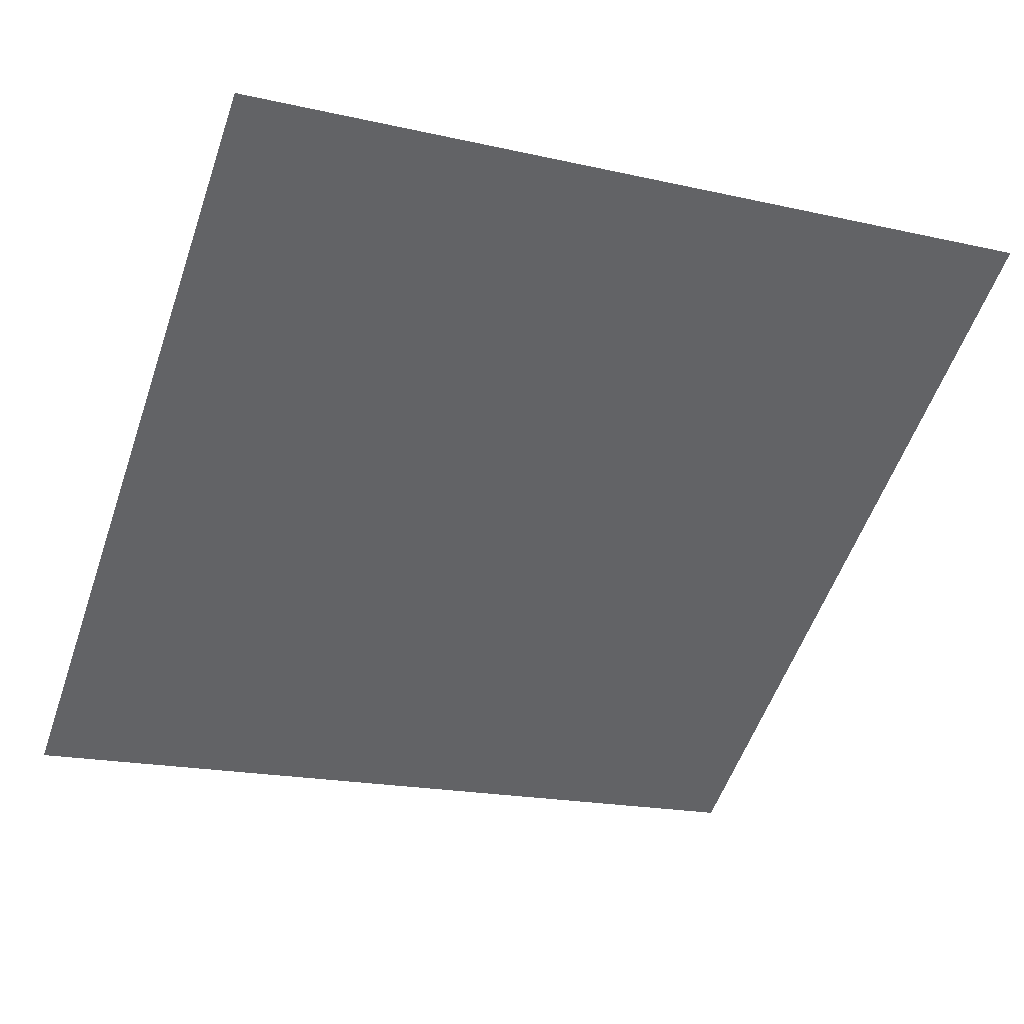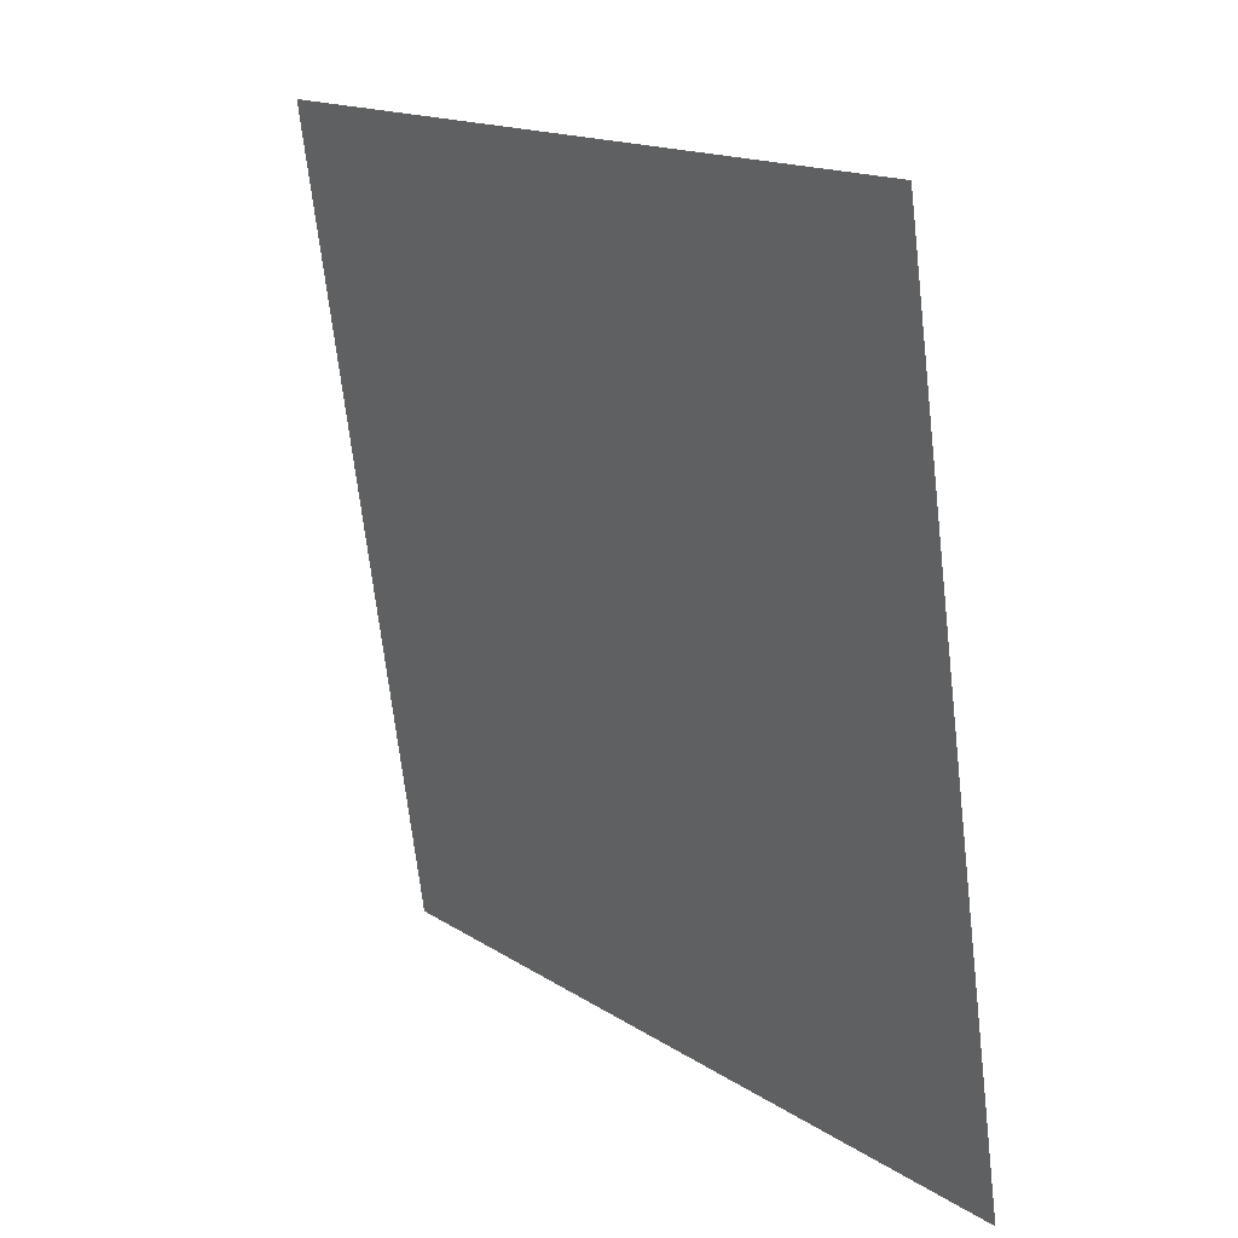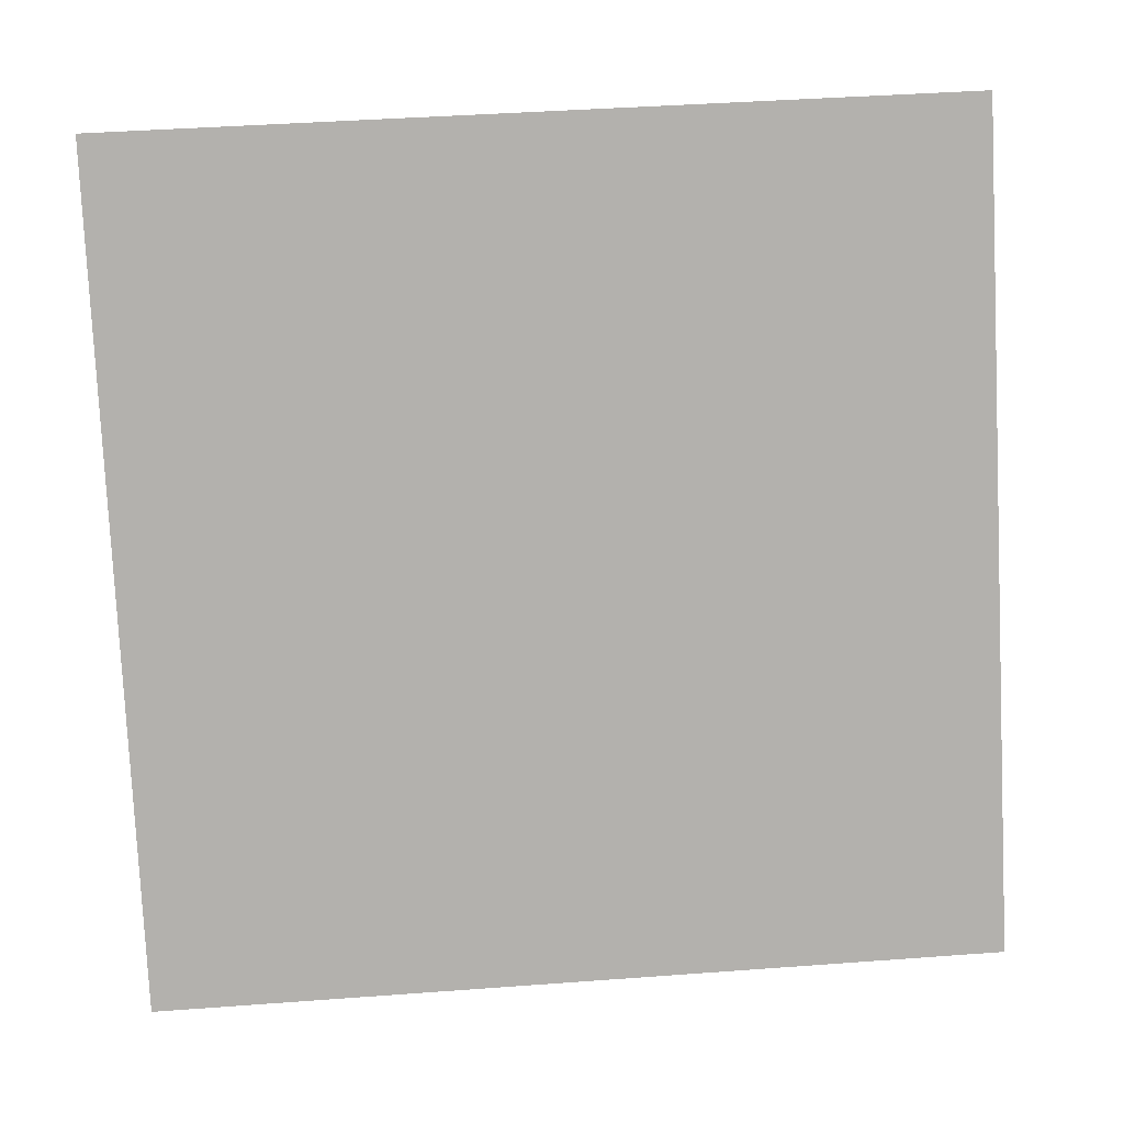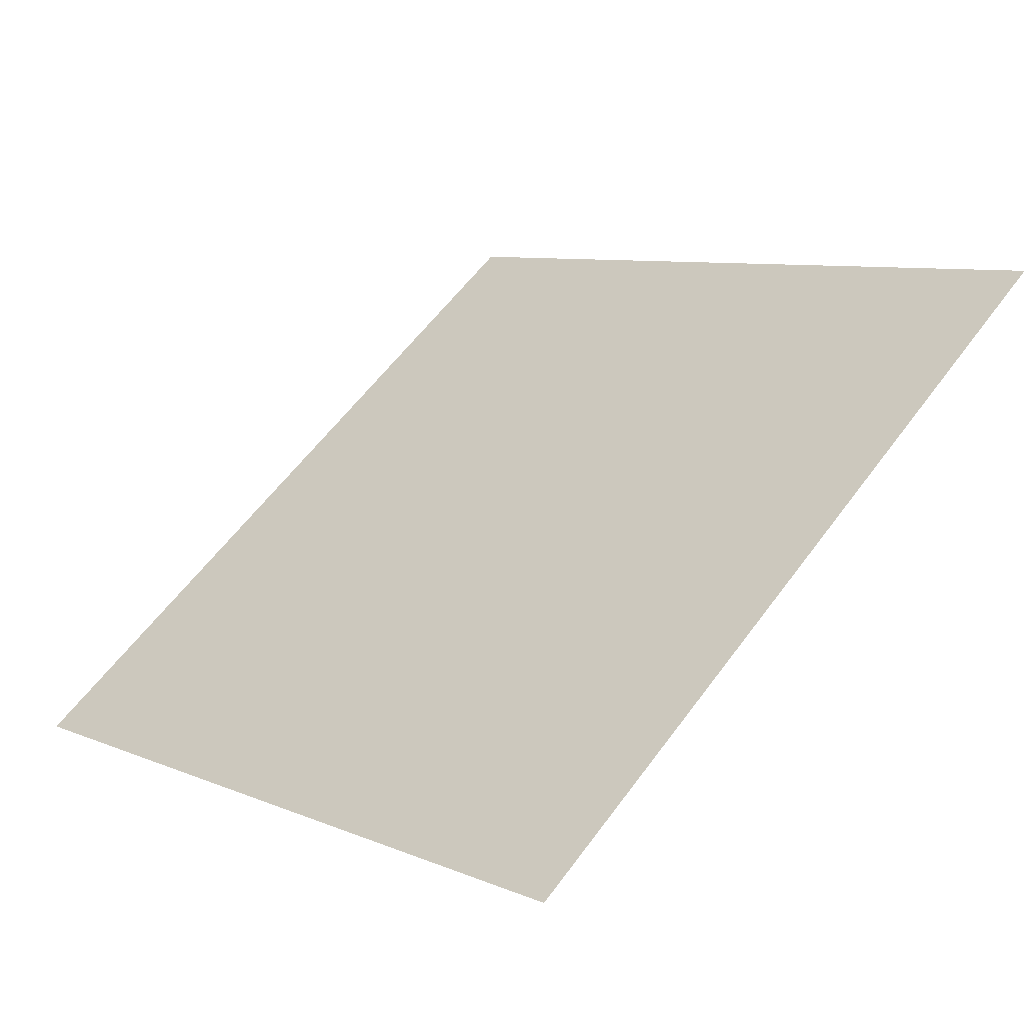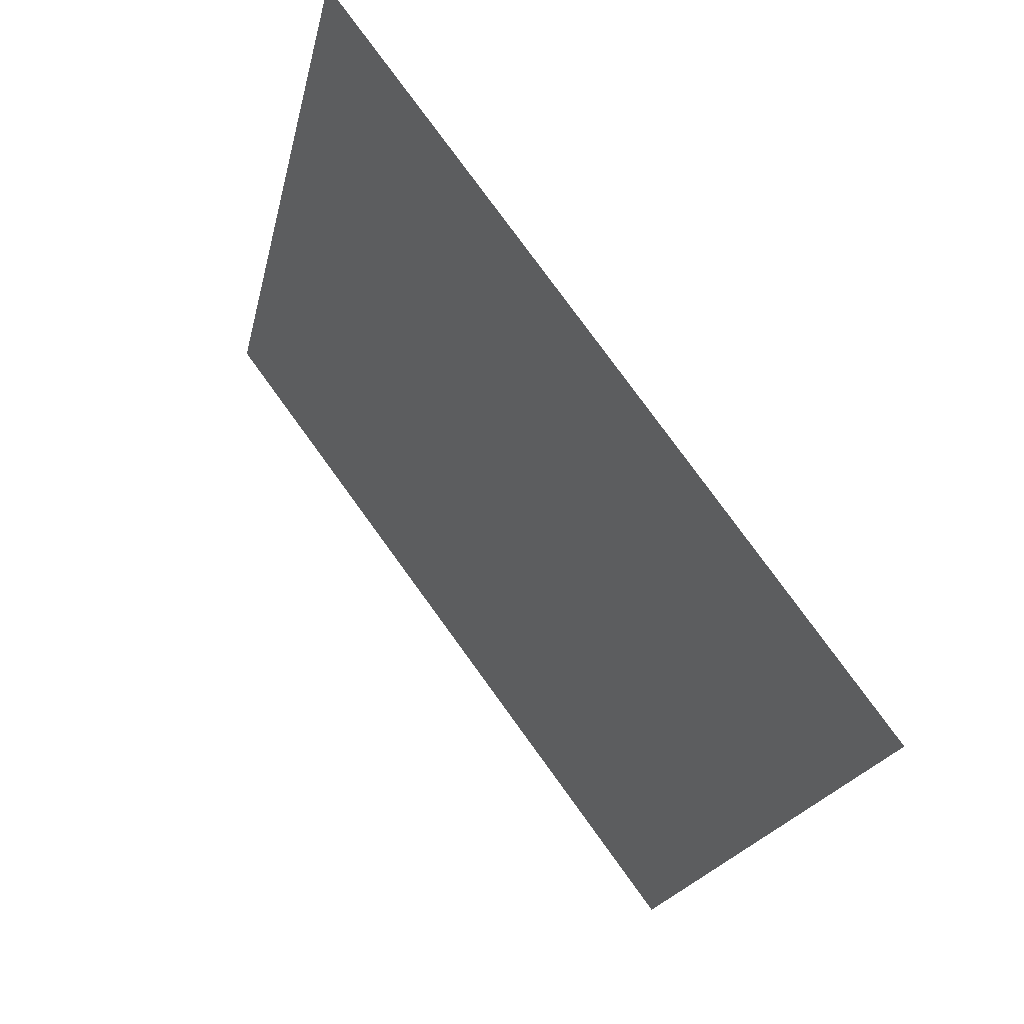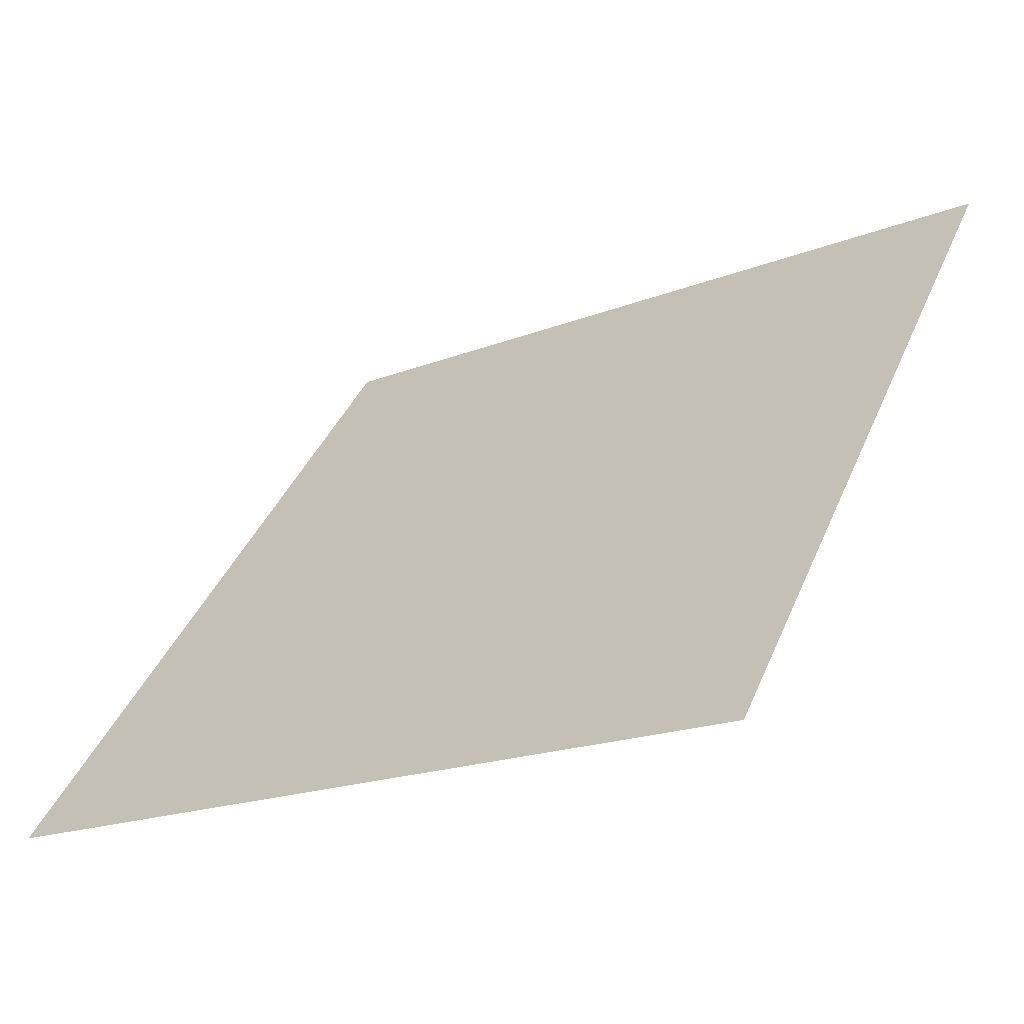
<metadata>
{"format":"obj","ext":"obj","renderer":"f3d","projection":"perspective","resolution":1024,"background":"white","views":[{"elev":-15.6,"azim":-22.5,"up":"+Y"},{"elev":-69.3,"azim":-84.7,"up":"+Z"},{"elev":48.1,"azim":-6.4,"up":"+Z"},{"elev":60.3,"azim":-53.4,"up":"+Y"},{"elev":-18.9,"azim":-102.6,"up":"+Z"},{"elev":-19.9,"azim":35.3,"up":"+Z"}]}
</metadata>
<code>
v 0.2467 0.9059 0.6731
v 0.2401 0.906 0.6732
v 0.2402 0.91 0.6784
v 0.2468 0.9098 0.6783
f 4 3 2 1

</code>
